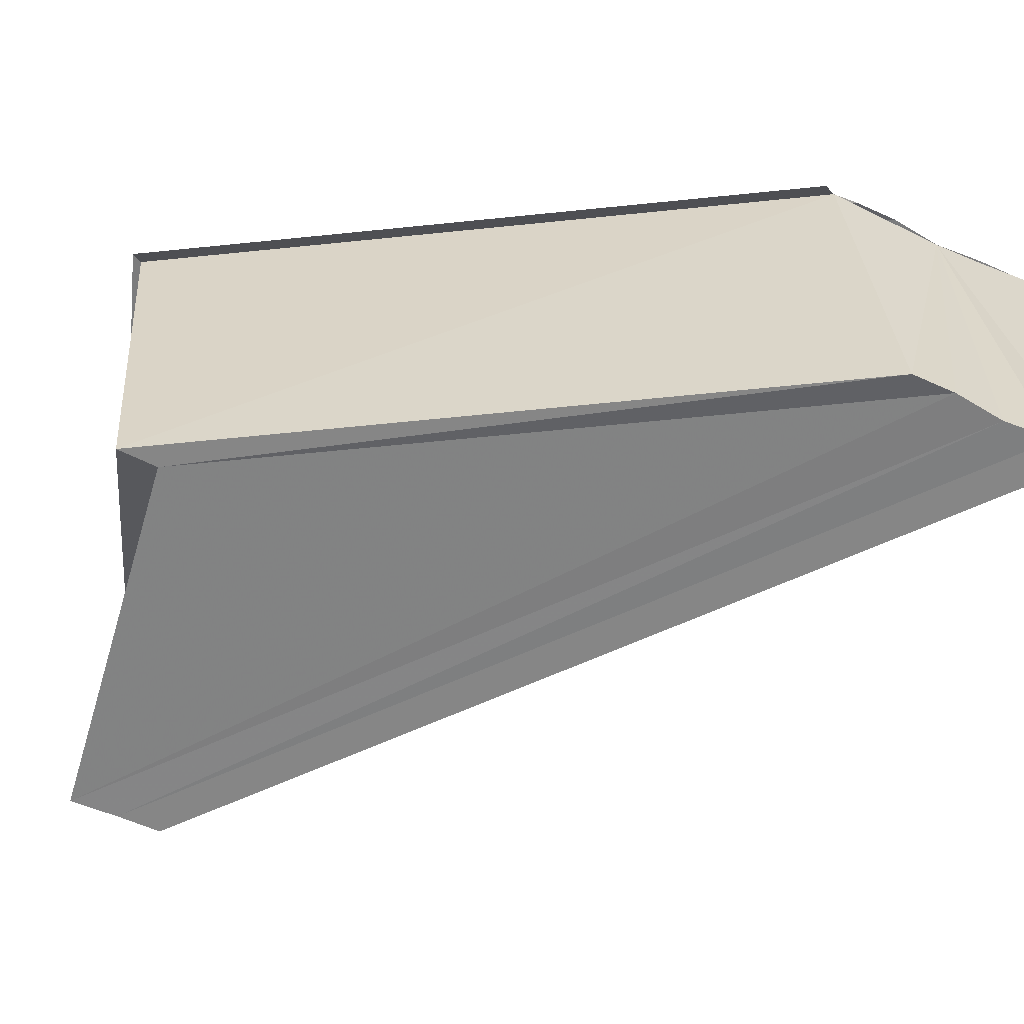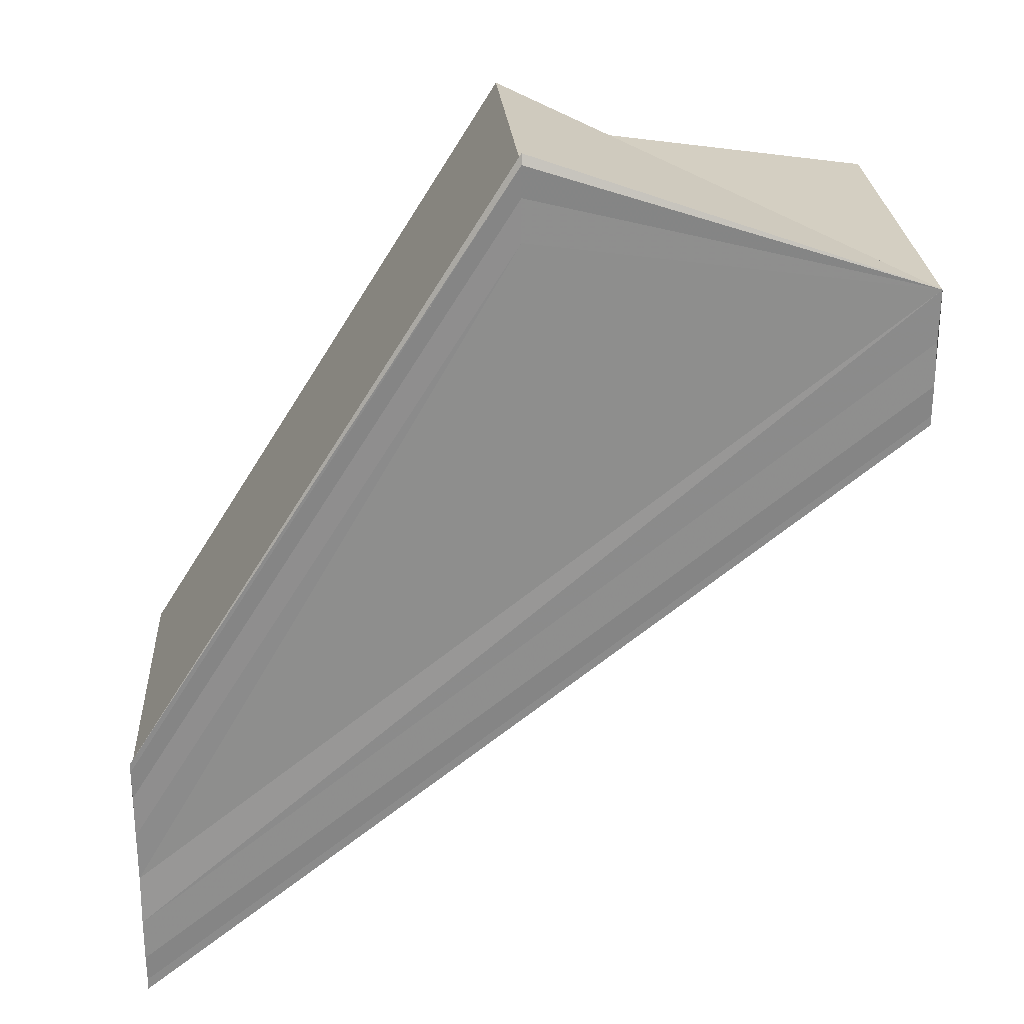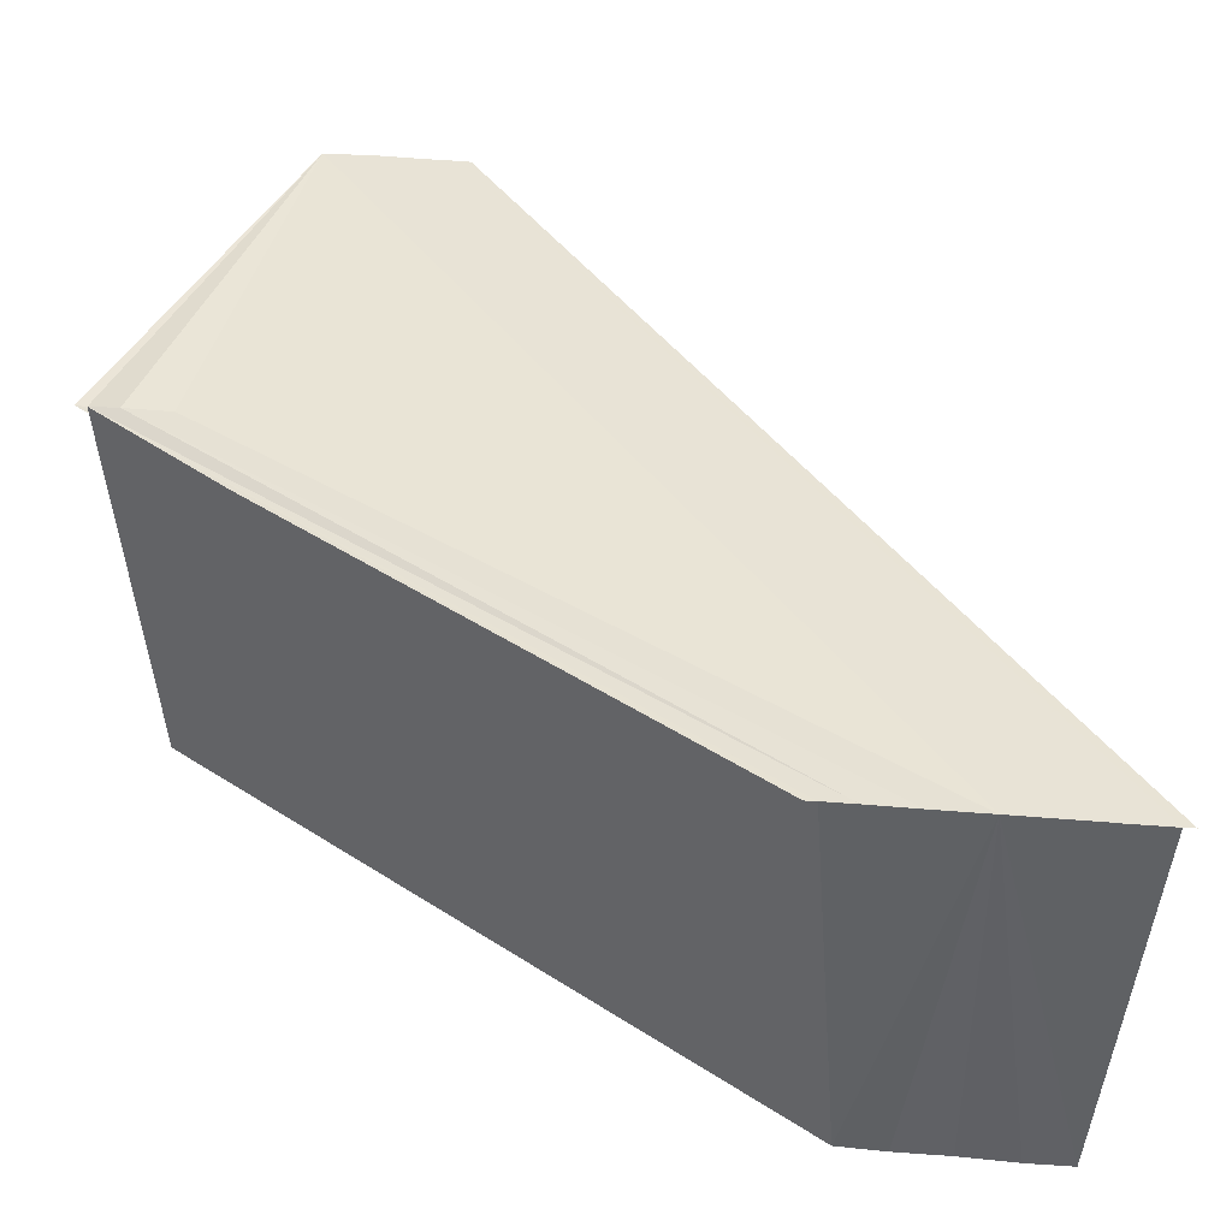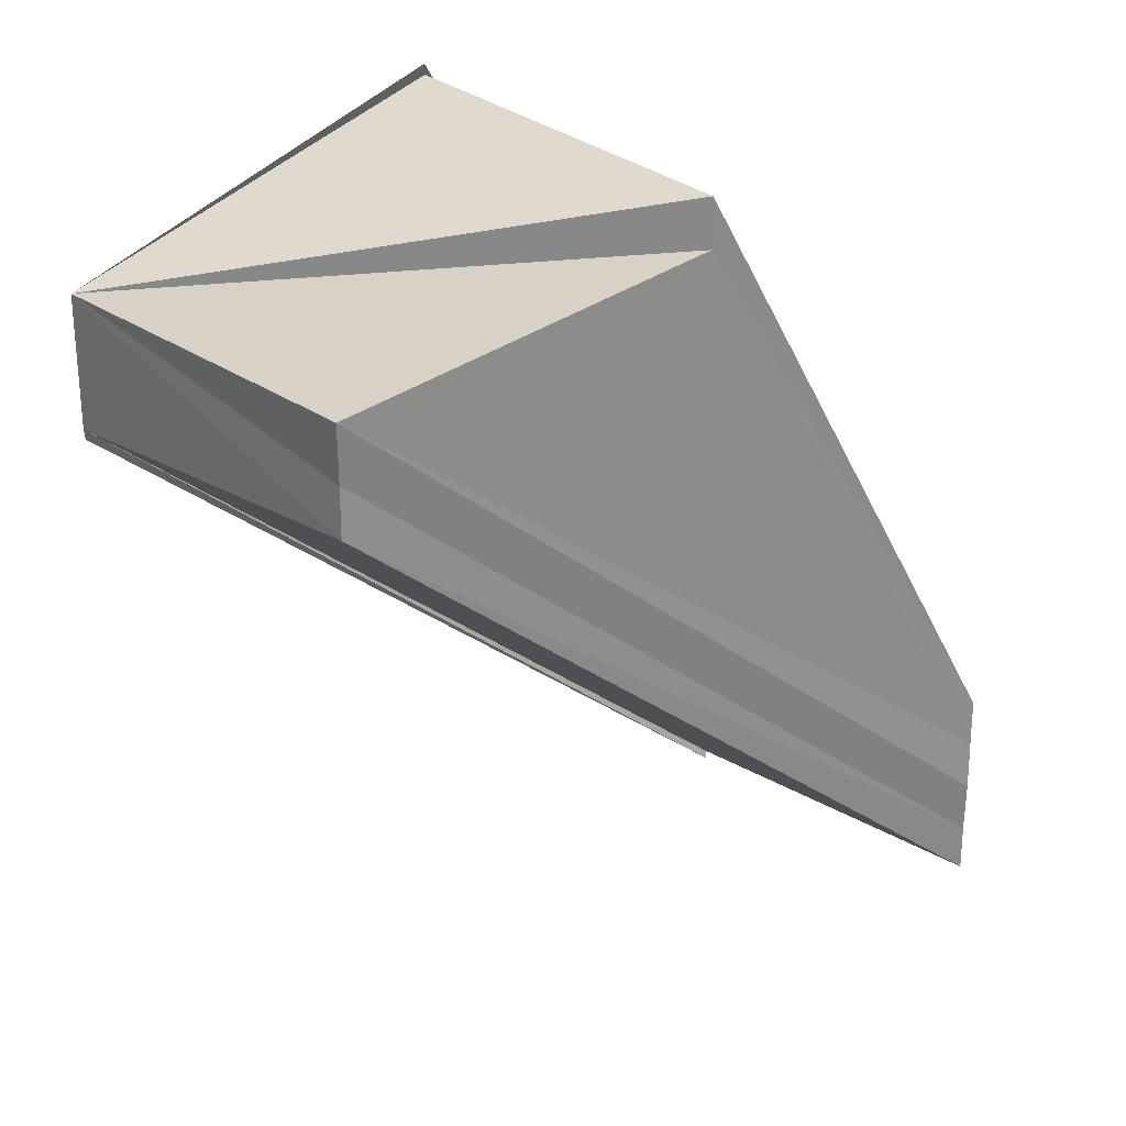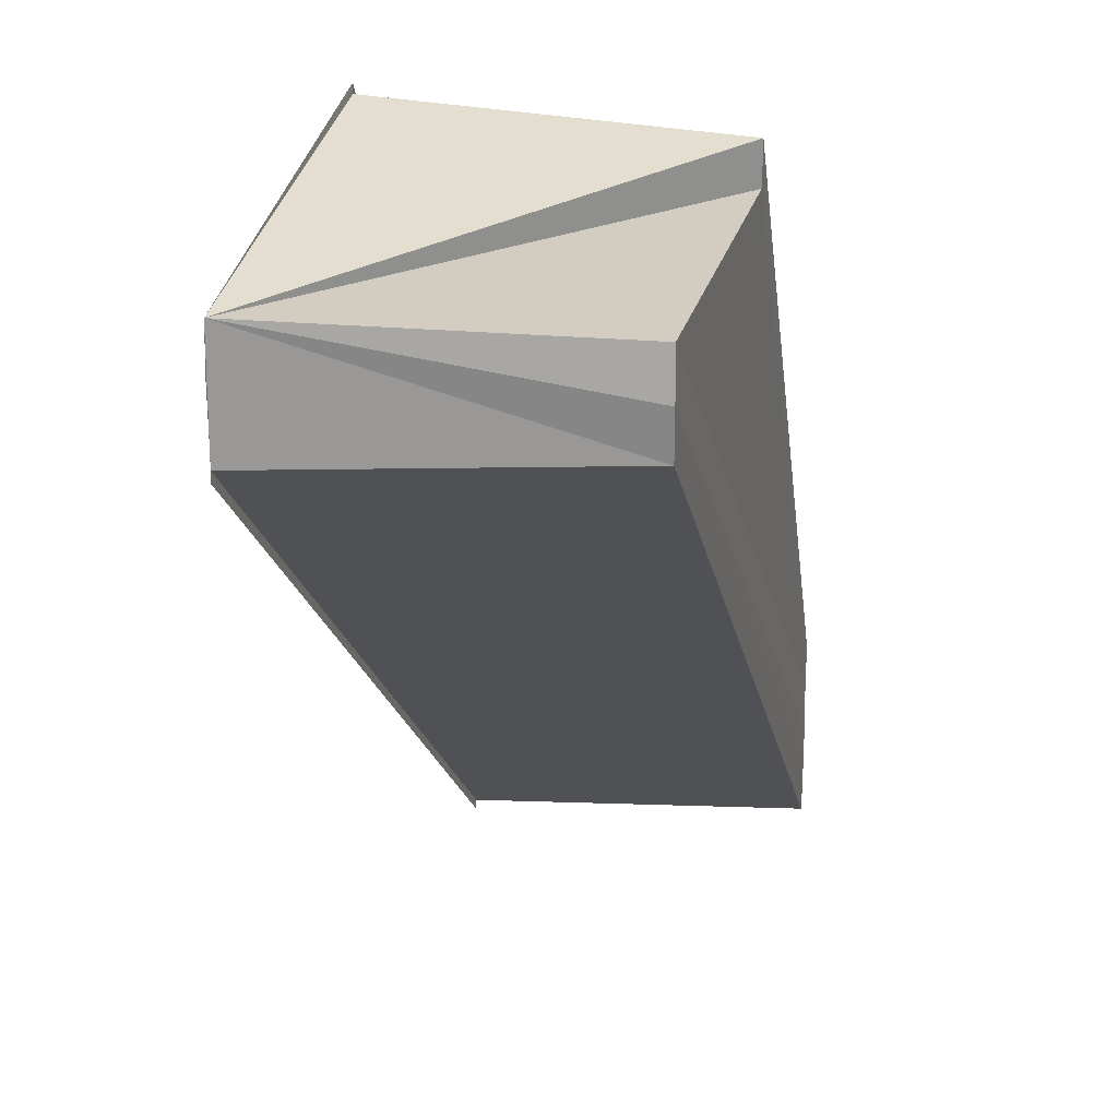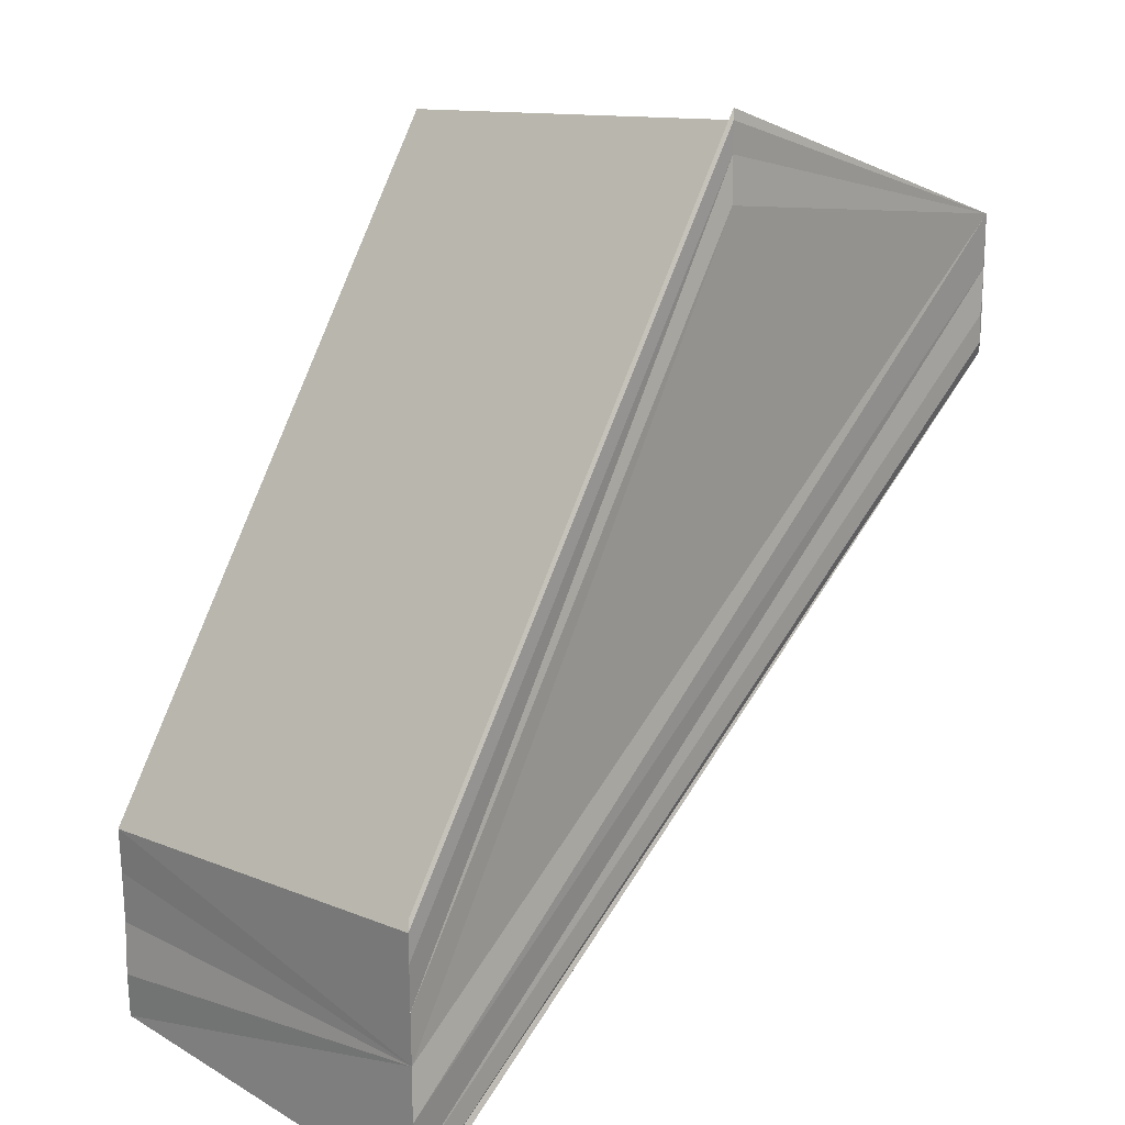
<metadata>
{"format":"obj","ext":"obj","renderer":"f3d","projection":"perspective","resolution":1024,"background":"white","views":[{"elev":-60.3,"azim":64.5,"up":"+Y"},{"elev":25.7,"azim":176.3,"up":"+Z"},{"elev":42.3,"azim":95.7,"up":"+Y"},{"elev":25.3,"azim":-40.5,"up":"+Z"},{"elev":17.8,"azim":-76.2,"up":"+Z"},{"elev":18.3,"azim":133.7,"up":"+Z"}]}
</metadata>
<code>
o 5572
v 2242 1901 9.003
v 2242 1901 9.001
v 2242 1901 9.019
v 2242 1901 9.017
v 2242 1901 9
v 2242 1901 9.016
v 2242 1901 8.999
v 2242 1901 8.999
v 2242 1901 9.015
v 2242 1901 9.015
v 2242 1901 9.015
v 2242 1901 8.999
v 2242 1901 8.999
v 2242 1901 9
v 2242 1901 9.001
v 2242 1901 9.003
v 2242 1901 9.015
v 2242 1901 9.016
v 2242 1901 9.004
v 2242 1901 9.005
v 2242 1901 9.02
v 2242 1901 9.021
v 2242 1901 9.004
v 2242 1901 9.005
v 2242 1901 9.003
v 2242 1901 9.019
v 2242 1901 9.001
v 2242 1901 9.017
v 2242 1901 9
v 2242 1901 9.016
v 2242 1901 9.001
v 2242 1901 9.017
v 2242 1901 9.003
v 2242 1901 9.019
v 2242 1901 9.004
v 2242 1901 9.02
v 2242 1901 9.006
v 2242 1901 9.005
v 2242 1901 9.005
v 2242 1901 9.021
v 2242 1901 9.004
v 2242 1901 9.02
v 2242 1901 9.021
v 2242 1901 9.005
v 2242 1901 9.022
v 2242 1901 9.016
v 2242 1901 9.017
v 2242 1901 9.019
v 2242 1901 9.022
v 2242 1901 9.019
v 2242 1901 9.019
v 2242 1901 9.02
v 2242 1901 9.021
v 2242 1901 9.022
v 2242 1901 9.006
v 2242 1901 9.006
v 2242 1901 9.022
v 2242 1901 9.006
v 2242 1901 9.006
v 2242 1901 9.006
v 2242 1901 9.022
v 2242 1901 9.022
v 2242 1901 9.022
v 2242 1901 9.006
v 2242 1901 9.006
v 2242 1901 9.019
v 2242 1901 9.022
v 2242 1901 9.022
v 2242 1901 9.019
v 2242 1901 9.02
v 2242 1901 8.999
v 2242 1901 8.999
v 2242 1901 9.015
v 2242 1901 9
v 2242 1901 8.999
v 2242 1901 9.015
f 1 2 3
f 3 2 4
f 2 5 4
f 4 5 6
f 5 7 6
f 6 8 9
f 10 8 11
f 12 13 10
f 1 14 8
f 1 15 14
f 1 16 15
f 17 14 18
f 1 19 16
f 1 20 19
f 21 20 22
f 23 24 21
f 25 23 26
f 27 25 28
f 29 27 30
f 30 31 32
f 32 33 34
f 34 35 36
f 1 37 38
f 39 37 40
f 41 1 42
f 42 1 3
f 43 41 42
f 3 43 42
f 44 41 43
f 45 44 43
f 3 17 46
f 3 18 47
f 48 49 43
f 50 47 51
f 48 52 53
f 50 53 54
f 55 44 54
f 53 56 57
f 58 59 54
f 54 60 61
f 62 56 63
f 64 65 62
f 66 67 61
f 66 68 63
f 66 69 70
f 71 72 73
f 71 74 73
f 73 75 76

</code>
